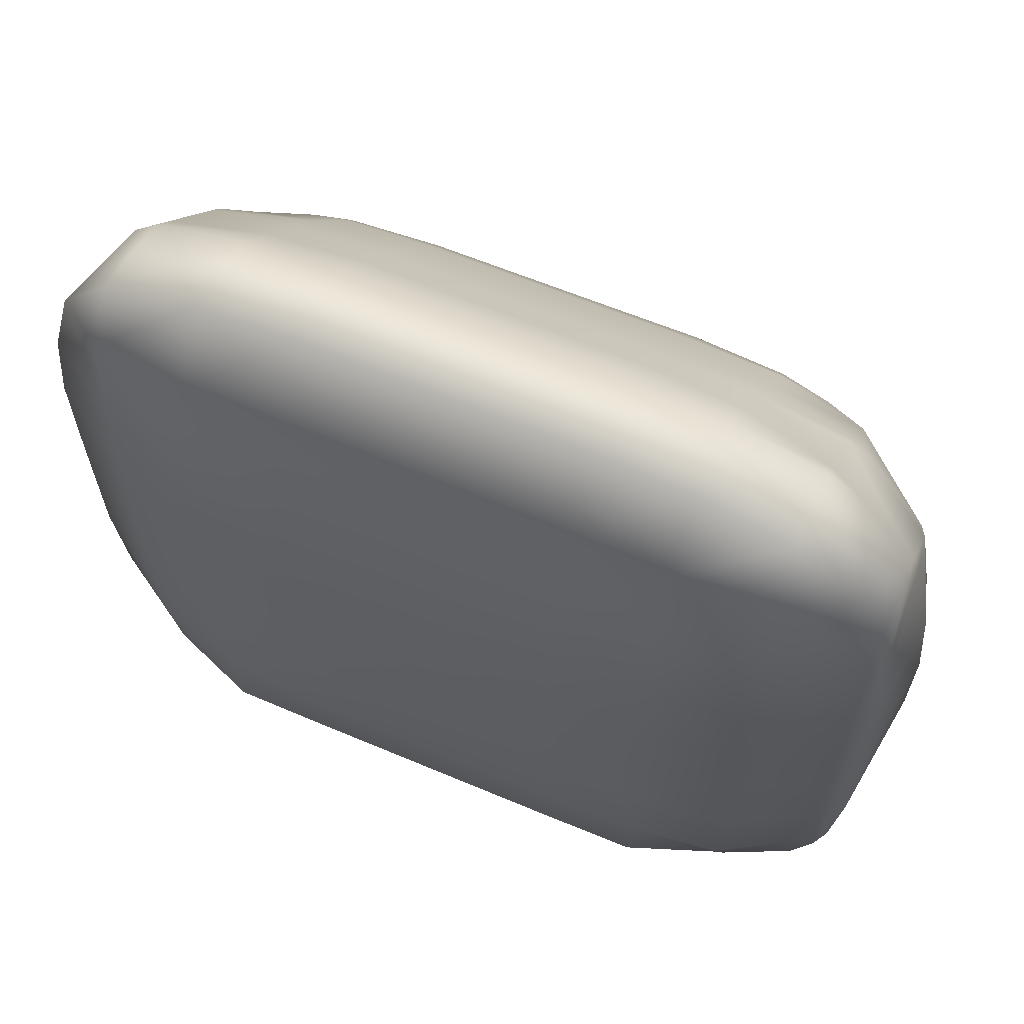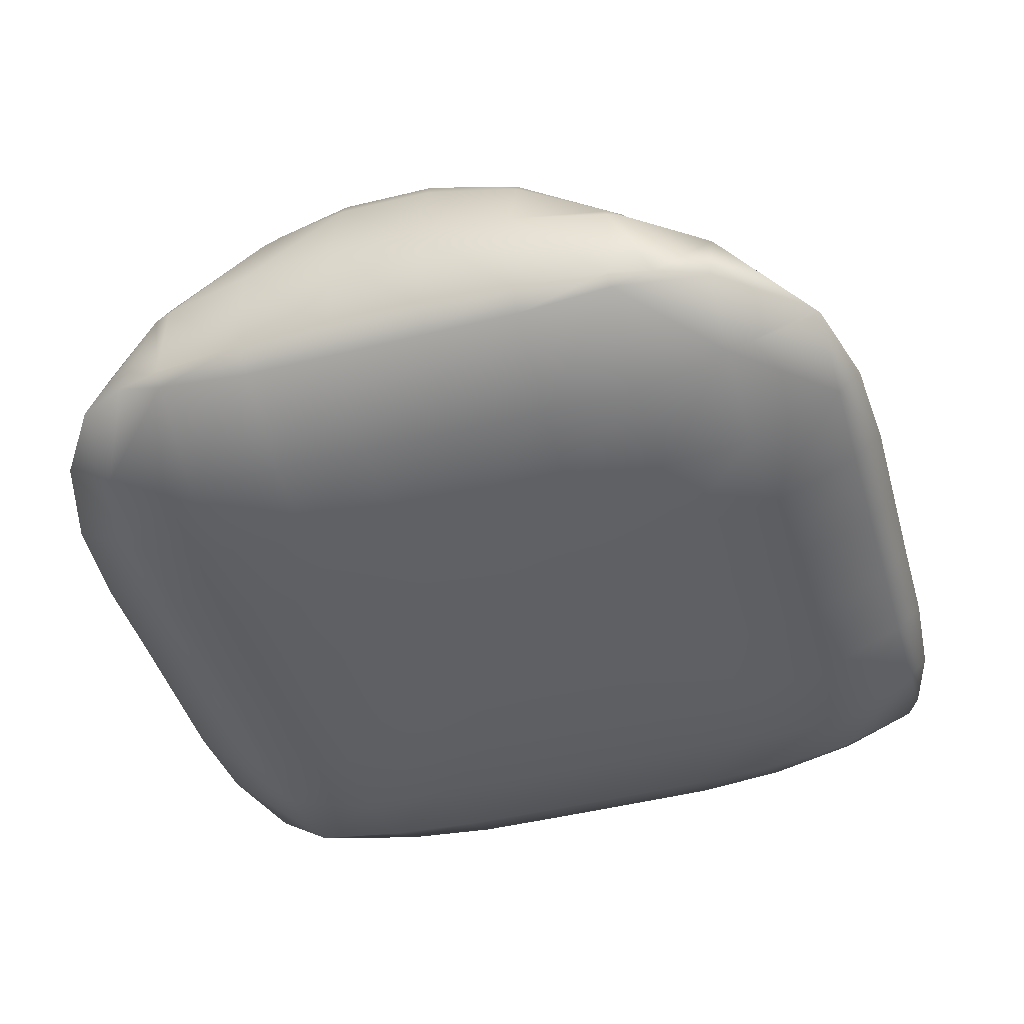
<metadata>
{"format":"obj","ext":"obj","renderer":"f3d","projection":"perspective","resolution":1024,"background":"white","views":[{"elev":63.4,"azim":23.1,"up":"+Z"},{"elev":-43.8,"azim":106.3,"up":"+Y"}]}
</metadata>
<code>
o グリッド
v -0.21 -3.78 0.15
v -0.168 -3.78 0.15
v -0.126 -3.78 0.15
v -0.084 -3.78 0.15
v -0.042 -3.78 0.15
v 0 -3.78 0.15
v 0.042 -3.78 0.15
v 0.084 -3.78 0.15
v 0.126 -3.78 0.15
v 0.168 -3.78 0.15
v 0.21 -3.78 0.15
v -0.21 -3.78 0.12
v -0.168 -3.78 0.12
v -0.126 -3.78 0.12
v -0.084 -3.78 0.12
v -0.042 -3.78 0.12
v 0 -3.78 0.12
v 0.042 -3.78 0.12
v 0.084 -3.78 0.12
v 0.126 -3.78 0.12
v 0.168 -3.78 0.12
v 0.21 -3.78 0.12
v -0.21 -3.78 0.09
v -0.168 -3.78 0.09
v -0.126 -3.78 0.09
v -0.084 -3.75 0.09
v -0.042 -3.685 0.09
v 0 -3.662 0.09
v 0.042 -3.685 0.09
v 0.084 -3.75 0.09
v 0.126 -3.78 0.09
v 0.168 -3.78 0.09
v 0.21 -3.78 0.09
v -0.21 -3.78 0.06
v -0.168 -3.78 0.06
v -0.126 -3.75 0.06
v -0.084 -3.638 0.06
v -0.042 -3.566 0.06
v 0 -3.544 0.06
v 0.042 -3.566 0.06
v 0.084 -3.638 0.06
v 0.126 -3.75 0.06
v 0.168 -3.78 0.06
v 0.21 -3.78 0.06
v -0.21 -3.78 0.03
v -0.168 -3.78 0.03
v -0.126 -3.685 0.03
v -0.084 -3.566 0.03
v -0.042 -3.514 0.03
v 0 -3.516 0.03
v 0.042 -3.514 0.03
v 0.084 -3.566 0.03
v 0.126 -3.685 0.03
v 0.168 -3.78 0.03
v 0.21 -3.78 0.03
v -0.21 -3.78 0
v -0.168 -3.78 0
v -0.126 -3.662 0
v -0.084 -3.544 0
v -0.042 -3.516 0
v 0 -3.595 0
v 0.042 -3.516 0
v 0.084 -3.544 0
v 0.126 -3.662 0
v 0.168 -3.78 0
v 0.21 -3.78 0
v -0.21 -3.78 -0.03
v -0.168 -3.78 -0.03
v -0.126 -3.685 -0.03
v -0.084 -3.566 -0.03
v -0.042 -3.514 -0.03
v 0 -3.516 -0.03
v 0.042 -3.514 -0.03
v 0.084 -3.566 -0.03
v 0.126 -3.685 -0.03
v 0.168 -3.78 -0.03
v 0.21 -3.78 -0.03
v -0.21 -3.78 -0.06
v -0.168 -3.78 -0.06
v -0.126 -3.75 -0.06
v -0.084 -3.638 -0.06
v -0.042 -3.566 -0.06
v 0 -3.544 -0.06
v 0.042 -3.566 -0.06
v 0.084 -3.638 -0.06
v 0.126 -3.75 -0.06
v 0.168 -3.78 -0.06
v 0.21 -3.78 -0.06
v -0.21 -3.78 -0.09
v -0.168 -3.78 -0.09
v -0.126 -3.78 -0.09
v -0.084 -3.75 -0.09
v -0.042 -3.685 -0.09
v 0 -3.662 -0.09
v 0.042 -3.685 -0.09
v 0.084 -3.75 -0.09
v 0.126 -3.78 -0.09
v 0.168 -3.78 -0.09
v 0.21 -3.78 -0.09
v -0.21 -3.78 -0.12
v -0.168 -3.78 -0.12
v -0.126 -3.78 -0.12
v -0.084 -3.78 -0.12
v -0.042 -3.78 -0.12
v 0 -3.78 -0.12
v 0.042 -3.78 -0.12
v 0.084 -3.78 -0.12
v 0.126 -3.78 -0.12
v 0.168 -3.78 -0.12
v 0.21 -3.78 -0.12
v -0.21 -3.78 -0.15
v -0.168 -3.78 -0.15
v -0.126 -3.78 -0.15
v -0.084 -3.78 -0.15
v -0.042 -3.78 -0.15
v 0 -3.78 -0.15
v 0.042 -3.78 -0.15
v 0.084 -3.78 -0.15
v 0.126 -3.78 -0.15
v 0.168 -3.78 -0.15
v 0.21 -3.78 -0.15
f 1 2 13 12
f 2 3 14 13
f 3 4 15 14
f 4 5 16 15
f 5 6 17 16
f 6 7 18 17
f 7 8 19 18
f 8 9 20 19
f 9 10 21 20
f 10 11 22 21
f 12 13 24 23
f 13 14 25 24
f 14 15 26 25
f 15 16 27 26
f 16 17 28 27
f 17 18 29 28
f 18 19 30 29
f 19 20 31 30
f 20 21 32 31
f 21 22 33 32
f 23 24 35 34
f 24 25 36 35
f 25 26 37 36
f 26 27 38 37
f 27 28 39 38
f 28 29 40 39
f 29 30 41 40
f 30 31 42 41
f 31 32 43 42
f 32 33 44 43
f 34 35 46 45
f 35 36 47 46
f 36 37 48 47
f 37 38 49 48
f 38 39 50 49
f 39 40 51 50
f 40 41 52 51
f 41 42 53 52
f 42 43 54 53
f 43 44 55 54
f 45 46 57 56
f 46 47 58 57
f 47 48 59 58
f 48 49 60 59
f 49 50 61 60
f 50 51 62 61
f 51 52 63 62
f 52 53 64 63
f 53 54 65 64
f 54 55 66 65
f 56 57 68 67
f 57 58 69 68
f 58 59 70 69
f 59 60 71 70
f 60 61 72 71
f 61 62 73 72
f 62 63 74 73
f 63 64 75 74
f 64 65 76 75
f 65 66 77 76
f 67 68 79 78
f 68 69 80 79
f 69 70 81 80
f 70 71 82 81
f 71 72 83 82
f 72 73 84 83
f 73 74 85 84
f 74 75 86 85
f 75 76 87 86
f 76 77 88 87
f 78 79 90 89
f 79 80 91 90
f 80 81 92 91
f 81 82 93 92
f 82 83 94 93
f 83 84 95 94
f 84 85 96 95
f 85 86 97 96
f 86 87 98 97
f 87 88 99 98
f 89 90 101 100
f 90 91 102 101
f 91 92 103 102
f 92 93 104 103
f 93 94 105 104
f 94 95 106 105
f 95 96 107 106
f 96 97 108 107
f 97 98 109 108
f 98 99 110 109
f 100 101 112 111
f 101 102 113 112
f 102 103 114 113
f 103 104 115 114
f 104 105 116 115
f 105 106 117 116
f 106 107 118 117
f 107 108 119 118
f 108 109 120 119
f 109 110 121 120
o Liquid_Domain
v -0.289 -3.767 0.3363
v -0.332 -3.767 0.289
v -0.289 -3.795 0.289
v -0.2065 -3.767 0.3613
v -0.2065 -3.806 0.289
v -0.1239 -3.767 0.3677
v -0.1239 -3.808 0.289
v -0.04129 -3.767 0.3667
v -0.04129 -3.808 0.289
v 0.04129 -3.767 0.3657
v 0.04129 -3.808 0.289
v 0.1239 -3.767 0.3657
v 0.1239 -3.808 0.289
v 0.2065 -3.767 0.3584
v 0.2065 -3.805 0.289
v 0.289 -3.767 0.3325
v 0.289 -3.794 0.289
v 0.3522 -3.767 0.289
v -0.3542 -3.767 0.2065
v -0.289 -3.806 0.2065
v -0.2065 -3.828 0.2065
v -0.1239 -3.829 0.2065
v -0.04129 -3.829 0.2065
v 0.04129 -3.829 0.2065
v 0.1239 -3.829 0.2065
v 0.2065 -3.828 0.2065
v 0.289 -3.824 0.2065
v 0.3716 -3.767 0.2465
v 0.3716 -3.777 0.2065
v 0.3815 -3.767 0.2065
v -0.363 -3.767 0.1239
v -0.289 -3.81 0.1239
v -0.2065 -3.829 0.1239
v -0.1239 -3.836 0.1239
v -0.04129 -3.835 0.1239
v 0.04129 -3.835 0.1239
v 0.1239 -3.835 0.1239
v 0.2065 -3.834 0.1239
v 0.289 -3.824 0.1239
v 0.3716 -3.785 0.1239
v 0.3902 -3.767 0.1239
v -0.3628 -3.767 0.04129
v -0.289 -3.81 0.04129
v -0.2065 -3.829 0.04129
v -0.1239 -3.836 0.04129
v -0.04129 -3.839 0.04129
v 0.04129 -3.839 0.04129
v 0.1239 -3.838 0.04129
v 0.2065 -3.834 0.04129
v 0.289 -3.824 0.04129
v 0.3716 -3.785 0.04129
v 0.3903 -3.767 0.04129
v -0.3617 -3.767 -0.04129
v -0.289 -3.81 -0.04129
v -0.2065 -3.829 -0.04129
v -0.1239 -3.836 -0.04129
v -0.04129 -3.839 -0.04129
v 0.04129 -3.838 -0.04129
v 0.1239 -3.838 -0.04129
v 0.2065 -3.833 -0.04129
v 0.289 -3.824 -0.04129
v 0.3716 -3.784 -0.04129
v 0.3894 -3.767 -0.04129
v -0.3603 -3.767 -0.1239
v -0.289 -3.809 -0.1239
v -0.2065 -3.829 -0.1239
v -0.1239 -3.836 -0.1239
v -0.04129 -3.838 -0.1239
v 0.04129 -3.838 -0.1239
v 0.1239 -3.838 -0.1239
v 0.2065 -3.834 -0.1239
v 0.289 -3.824 -0.1239
v 0.3716 -3.784 -0.1239
v 0.3886 -3.767 -0.1239
v -0.3499 -3.767 -0.2065
v -0.289 -3.805 -0.2065
v -0.2065 -3.828 -0.2065
v -0.1239 -3.834 -0.2065
v -0.04129 -3.834 -0.2065
v 0.04129 -3.834 -0.2065
v 0.1239 -3.834 -0.2065
v 0.2065 -3.834 -0.2065
v 0.289 -3.824 -0.2065
v 0.3716 -3.776 -0.2065
v 0.3804 -3.767 -0.2065
v -0.3255 -3.767 -0.289
v -0.289 -3.793 -0.289
v -0.2065 -3.825 -0.289
v -0.1239 -3.825 -0.289
v -0.04129 -3.826 -0.289
v 0.04129 -3.826 -0.289
v 0.1239 -3.826 -0.289
v 0.2065 -3.825 -0.289
v 0.289 -3.795 -0.289
v 0.3716 -3.767 -0.2442
v 0.3529 -3.767 -0.289
v -0.289 -3.767 -0.359
v -0.2687 -3.767 -0.3716
v -0.2065 -3.783 -0.3716
v -0.1239 -3.788 -0.3716
v -0.04129 -3.789 -0.3716
v 0.04129 -3.79 -0.3716
v 0.1239 -3.79 -0.3716
v 0.2065 -3.786 -0.3716
v 0.289 -3.767 -0.3686
v 0.2841 -3.767 -0.3716
v -0.2065 -3.767 -0.3885
v -0.1239 -3.767 -0.3947
v -0.04129 -3.767 -0.3951
v 0.04129 -3.767 -0.3961
v 0.1239 -3.767 -0.3972
v 0.2065 -3.767 -0.3922
v -0.289 -3.684 0.3091
v -0.3102 -3.684 0.289
v -0.2065 -3.684 0.3334
v -0.1239 -3.684 0.34
v -0.04129 -3.684 0.3399
v 0.04129 -3.684 0.3392
v 0.1239 -3.684 0.3389
v 0.2065 -3.684 0.332
v 0.289 -3.684 0.3075
v 0.3186 -3.684 0.289
v -0.3502 -3.684 0.2065
v 0.3716 -3.684 0.221
v 0.3776 -3.684 0.2065
v -0.3706 -3.684 0.1239
v 0.3976 -3.684 0.1239
v -0.3716 -3.684 0.1122
v -0.375 -3.684 0.04129
v -0.3716 -3.72 0.04129
v 0.4048 -3.684 0.04129
v -0.3745 -3.684 -0.04129
v -0.3716 -3.714 -0.04129
v 0.4039 -3.684 -0.04129
v -0.3716 -3.684 -0.09568
v -0.3689 -3.684 -0.1239
v 0.396 -3.684 -0.1239
v -0.3486 -3.684 -0.2065
v 0.3767 -3.684 -0.2065
v -0.3086 -3.684 -0.289
v 0.3716 -3.684 -0.2195
v 0.3212 -3.684 -0.289
v -0.289 -3.684 -0.3088
v -0.2065 -3.684 -0.3356
v -0.2065 -3.738 -0.3716
v -0.1239 -3.684 -0.3425
v -0.1239 -3.727 -0.3716
v -0.04129 -3.684 -0.3424
v -0.04129 -3.727 -0.3716
v 0.04129 -3.684 -0.3427
v 0.04129 -3.726 -0.3716
v 0.1239 -3.684 -0.3428
v 0.1239 -3.725 -0.3716
v 0.2065 -3.684 -0.3362
v 0.2065 -3.734 -0.3716
v 0.289 -3.684 -0.3104
v -0.289 -3.666 0.289
v -0.2065 -3.644 0.289
v -0.1239 -3.638 0.289
v -0.04129 -3.638 0.289
v 0.04129 -3.639 0.289
v 0.1239 -3.639 0.289
v 0.2065 -3.645 0.289
v 0.289 -3.667 0.289
v -0.289 -3.601 0.2164
v -0.2999 -3.601 0.2065
v -0.2065 -3.601 0.2408
v -0.1239 -3.601 0.2472
v -0.04129 -3.601 0.2475
v 0.04129 -3.601 0.2475
v 0.1239 -3.601 0.2476
v 0.2065 -3.601 0.2411
v 0.289 -3.601 0.2176
v 0.3077 -3.601 0.2065
v 0.3716 -3.671 0.2065
v -0.3391 -3.601 0.1239
v 0.3662 -3.601 0.1239
v 0.3716 -3.61 0.1239
v -0.3716 -3.66 0.04129
v -0.3547 -3.601 0.04129
v 0.3716 -3.601 0.1058
v 0.3833 -3.601 0.04129
v -0.3716 -3.664 -0.04129
v -0.3536 -3.601 -0.04129
v 0.3828 -3.601 -0.04129
v -0.3373 -3.601 -0.1239
v 0.3716 -3.601 -0.1031
v 0.3654 -3.601 -0.1239
v 0.3716 -3.612 -0.1239
v -0.2995 -3.601 -0.2065
v 0.3082 -3.601 -0.2065
v 0.3716 -3.673 -0.2065
v -0.289 -3.601 -0.2162
v -0.289 -3.667 -0.289
v -0.2065 -3.601 -0.2417
v -0.2065 -3.644 -0.289
v -0.1239 -3.601 -0.2488
v -0.1239 -3.638 -0.289
v -0.04129 -3.601 -0.2496
v -0.04129 -3.637 -0.289
v 0.04129 -3.601 -0.2501
v 0.04129 -3.637 -0.289
v 0.1239 -3.601 -0.2498
v 0.1239 -3.637 -0.289
v 0.2065 -3.601 -0.2427
v 0.2065 -3.643 -0.289
v 0.289 -3.601 -0.2182
v 0.289 -3.666 -0.289
v -0.289 -3.592 0.2065
v -0.2065 -3.571 0.2065
v -0.1239 -3.565 0.2065
v -0.04129 -3.565 0.2065
v 0.04129 -3.565 0.2065
v 0.1239 -3.564 0.2065
v 0.2065 -3.57 0.2065
v 0.289 -3.591 0.2065
v -0.289 -3.536 0.1239
v -0.2065 -3.519 0.1348
v -0.2399 -3.519 0.1239
v -0.1239 -3.519 0.1423
v -0.04129 -3.519 0.1429
v 0.04129 -3.519 0.1436
v 0.1239 -3.519 0.1446
v 0.2065 -3.519 0.1381
v 0.2518 -3.519 0.1239
v 0.289 -3.532 0.1239
v -0.289 -3.519 0.06944
v -0.2972 -3.519 0.04129
v 0.289 -3.519 0.08673
v 0.3097 -3.519 0.04129
v 0.3716 -3.579 0.04129
v -0.2956 -3.519 -0.04129
v 0.3101 -3.519 -0.04129
v 0.3716 -3.58 -0.04129
v -0.289 -3.519 -0.06245
v -0.289 -3.54 -0.1239
v -0.2341 -3.519 -0.1239
v 0.289 -3.519 -0.08912
v 0.2564 -3.519 -0.1239
v 0.289 -3.531 -0.1239
v -0.289 -3.59 -0.2065
v -0.2065 -3.519 -0.1387
v -0.2065 -3.561 -0.2065
v -0.1239 -3.519 -0.1537
v -0.1239 -3.552 -0.2065
v -0.04129 -3.519 -0.1565
v -0.04129 -3.551 -0.2065
v 0.04129 -3.519 -0.1583
v 0.04129 -3.55 -0.2065
v 0.1239 -3.519 -0.1591
v 0.1239 -3.55 -0.2065
v 0.2065 -3.519 -0.1478
v 0.2065 -3.558 -0.2065
v 0.289 -3.587 -0.2065
v -0.2065 -3.511 0.1239
v -0.1239 -3.505 0.1239
v -0.04129 -3.504 0.1239
v 0.04129 -3.504 0.1239
v 0.1239 -3.503 0.1239
v 0.2065 -3.508 0.1239
v -0.289 -3.513 0.04129
v -0.2065 -3.491 0.04129
v -0.1239 -3.485 0.04129
v -0.04129 -3.485 0.04129
v 0.04129 -3.484 0.04129
v 0.1239 -3.484 0.04129
v 0.2065 -3.488 0.04129
v 0.289 -3.508 0.04129
v -0.289 -3.514 -0.04129
v -0.2065 -3.492 -0.04129
v -0.1239 -3.485 -0.04129
v -0.04129 -3.484 -0.04129
v 0.04129 -3.484 -0.04129
v 0.1239 -3.483 -0.04129
v 0.2065 -3.488 -0.04129
v 0.289 -3.508 -0.04129
v -0.2065 -3.512 -0.1239
v -0.1239 -3.504 -0.1239
v -0.04129 -3.503 -0.1239
v 0.04129 -3.502 -0.1239
v 0.1239 -3.501 -0.1239
v 0.2065 -3.507 -0.1239
f 124 122 123
f 124 126 125
f 122 124 125
f 126 128 127
f 125 126 127
f 128 130 129
f 127 128 129
f 130 132 131
f 129 130 131
f 132 134 133
f 131 132 133
f 134 136 135
f 133 134 135
f 136 138 137
f 135 136 137
f 137 138 139
f 141 124 123
f 140 141 123
f 126 124 142
f 142 124 141
f 128 126 143
f 143 126 142
f 130 128 144
f 144 128 143
f 132 130 145
f 145 130 144
f 134 132 146
f 146 132 145
f 136 134 147
f 147 134 146
f 138 136 148
f 148 136 147
f 149 139 138
f 149 138 150
f 150 138 148
f 149 150 151
f 153 141 140
f 152 153 140
f 142 141 154
f 154 141 153
f 143 142 155
f 155 142 154
f 144 143 156
f 156 143 155
f 145 144 157
f 157 144 156
f 146 145 158
f 158 145 157
f 147 146 159
f 159 146 158
f 148 147 160
f 160 147 159
f 150 148 161
f 161 148 160
f 162 151 150
f 161 162 150
f 164 153 152
f 163 164 152
f 154 153 165
f 165 153 164
f 155 154 166
f 166 154 165
f 156 155 167
f 167 155 166
f 157 156 168
f 168 156 167
f 158 157 169
f 169 157 168
f 159 158 170
f 170 158 169
f 160 159 171
f 171 159 170
f 161 160 172
f 172 160 171
f 173 162 161
f 172 173 161
f 175 164 163
f 174 175 163
f 165 164 176
f 176 164 175
f 166 165 177
f 177 165 176
f 167 166 178
f 178 166 177
f 168 167 179
f 179 167 178
f 169 168 180
f 180 168 179
f 170 169 181
f 181 169 180
f 171 170 182
f 182 170 181
f 172 171 183
f 183 171 182
f 184 173 172
f 183 184 172
f 186 175 174
f 185 186 174
f 176 175 187
f 187 175 186
f 177 176 188
f 188 176 187
f 178 177 189
f 189 177 188
f 179 178 190
f 190 178 189
f 180 179 191
f 191 179 190
f 181 180 192
f 192 180 191
f 182 181 193
f 193 181 192
f 183 182 194
f 194 182 193
f 195 184 183
f 194 195 183
f 197 186 185
f 196 197 185
f 187 186 198
f 198 186 197
f 188 187 199
f 199 187 198
f 189 188 200
f 200 188 199
f 190 189 201
f 201 189 200
f 191 190 202
f 202 190 201
f 192 191 203
f 203 191 202
f 193 192 204
f 204 192 203
f 194 193 205
f 205 193 204
f 206 195 194
f 205 206 194
f 208 197 196
f 207 208 196
f 198 197 209
f 209 197 208
f 199 198 210
f 210 198 209
f 200 199 211
f 211 199 210
f 201 200 212
f 212 200 211
f 202 201 213
f 213 201 212
f 203 202 214
f 214 202 213
f 204 203 215
f 215 203 214
f 217 216 205
f 217 205 215
f 215 205 204
f 206 205 216
f 208 207 218
f 218 219 220
f 218 220 208
f 208 220 209
f 210 209 221
f 221 209 220
f 211 210 222
f 222 210 221
f 212 211 223
f 223 211 222
f 213 212 224
f 224 212 223
f 214 213 225
f 225 213 224
f 227 226 215
f 227 215 225
f 225 215 214
f 217 215 226
f 220 219 228
f 221 220 228
f 229 221 228
f 222 221 229
f 230 222 229
f 223 222 230
f 231 223 230
f 224 223 231
f 232 224 231
f 225 224 232
f 233 225 232
f 227 225 233
f 122 234 235
f 123 122 235
f 125 236 122
f 122 236 234
f 127 237 125
f 125 237 236
f 129 238 127
f 127 238 237
f 131 239 129
f 129 239 238
f 133 240 131
f 131 240 239
f 135 241 133
f 133 241 240
f 137 242 135
f 135 242 241
f 242 137 139
f 243 242 139
f 123 235 140
f 235 244 140
f 139 245 243
f 149 245 139
f 245 149 151
f 246 245 151
f 140 244 152
f 244 247 152
f 151 162 246
f 246 162 248
f 251 249 250
f 251 247 249
f 251 163 247
f 163 152 247
f 162 173 248
f 248 173 252
f 254 251 250
f 253 254 250
f 163 254 174
f 251 254 163
f 173 184 252
f 252 184 255
f 254 253 256
f 256 174 254
f 256 257 174
f 257 185 174
f 184 195 255
f 255 195 258
f 185 257 196
f 257 259 196
f 195 206 258
f 258 206 260
f 196 259 207
f 259 261 207
f 216 263 262
f 217 263 216
f 260 206 216
f 262 260 216
f 207 261 264
f 218 207 264
f 219 265 266
f 219 218 265
f 218 264 265
f 266 267 268
f 265 267 266
f 268 269 270
f 267 269 268
f 270 271 272
f 269 271 270
f 272 273 274
f 271 273 272
f 274 275 276
f 273 275 274
f 276 226 227
f 276 275 226
f 275 277 226
f 263 217 226
f 277 263 226
f 219 266 228
f 229 228 266
f 268 229 266
f 230 229 268
f 270 230 268
f 231 230 270
f 272 231 270
f 232 231 272
f 274 232 272
f 233 232 274
f 276 233 274
f 227 233 276
f 234 278 235
f 234 236 279
f 278 234 279
f 236 237 280
f 279 236 280
f 237 238 281
f 280 237 281
f 238 239 282
f 281 238 282
f 239 240 283
f 282 239 283
f 240 241 284
f 283 240 284
f 241 242 285
f 284 241 285
f 242 243 285
f 278 286 287
f 278 287 235
f 235 287 244
f 279 286 278
f 288 286 279
f 280 288 279
f 289 288 280
f 281 289 280
f 290 289 281
f 282 290 281
f 291 290 282
f 283 291 282
f 292 291 283
f 284 292 283
f 293 292 284
f 285 293 284
f 294 293 285
f 296 295 294
f 245 296 294
f 245 294 285
f 245 285 243
f 245 246 296
f 244 287 247
f 287 297 247
f 299 295 296
f 298 295 299
f 246 248 299
f 296 246 299
f 249 300 250
f 249 301 300
f 249 247 301
f 247 297 301
f 299 302 298
f 302 299 248
f 302 248 303
f 303 248 252
f 300 304 253
f 250 300 253
f 305 300 301
f 304 300 305
f 252 255 303
f 303 255 306
f 253 304 256
f 304 257 256
f 304 305 257
f 305 307 257
f 310 309 308
f 310 308 306
f 310 306 258
f 258 306 255
f 257 307 259
f 307 311 259
f 313 309 310
f 312 309 313
f 258 260 313
f 310 258 313
f 314 315 261
f 314 261 311
f 311 261 259
f 315 316 317
f 314 316 315
f 317 318 319
f 316 318 317
f 319 320 321
f 318 320 319
f 321 322 323
f 320 322 321
f 323 324 325
f 322 324 323
f 325 326 327
f 324 326 325
f 327 328 329
f 326 328 327
f 312 329 328
f 313 329 312
f 313 263 329
f 313 262 263
f 260 262 313
f 261 315 264
f 265 264 315
f 317 265 315
f 267 265 317
f 319 267 317
f 269 267 319
f 321 269 319
f 271 269 321
f 323 271 321
f 273 271 323
f 325 273 323
f 275 273 325
f 327 275 325
f 277 275 327
f 329 277 327
f 263 277 329
f 286 330 287
f 286 288 331
f 330 286 331
f 288 289 332
f 331 288 332
f 289 290 333
f 332 289 333
f 290 291 334
f 333 290 334
f 291 292 335
f 334 291 335
f 292 293 336
f 335 292 336
f 293 294 337
f 336 293 337
f 294 295 337
f 330 338 297
f 287 330 297
f 340 331 339
f 340 338 331
f 338 330 331
f 332 339 331
f 341 339 332
f 333 341 332
f 342 341 333
f 334 342 333
f 343 342 334
f 335 343 334
f 344 343 335
f 336 344 335
f 345 344 336
f 345 347 346
f 345 336 347
f 336 337 347
f 295 298 347
f 337 295 347
f 338 348 349
f 338 349 297
f 297 349 301
f 340 348 338
f 347 350 346
f 352 351 350
f 302 352 350
f 302 350 347
f 302 347 298
f 302 303 352
f 301 349 305
f 349 353 305
f 355 351 352
f 354 351 355
f 303 306 355
f 352 303 355
f 356 357 307
f 356 307 353
f 353 307 305
f 356 358 357
f 361 360 359
f 354 361 359
f 355 361 354
f 355 309 361
f 355 308 309
f 306 308 355
f 357 362 311
f 307 357 311
f 363 357 358
f 363 364 357
f 364 362 357
f 364 365 366
f 363 365 364
f 366 367 368
f 365 367 366
f 368 369 370
f 367 369 368
f 370 371 372
f 369 371 370
f 372 373 374
f 371 373 372
f 360 374 373
f 360 361 374
f 361 375 374
f 309 312 375
f 361 309 375
f 311 362 314
f 316 314 362
f 364 316 362
f 318 316 364
f 366 318 364
f 320 318 366
f 368 320 366
f 322 320 368
f 370 322 368
f 324 322 370
f 372 324 370
f 326 324 372
f 374 326 372
f 328 326 374
f 375 328 374
f 312 328 375
f 339 376 340
f 339 341 377
f 376 339 377
f 341 342 378
f 377 341 378
f 342 343 379
f 378 342 379
f 343 344 380
f 379 343 380
f 344 345 381
f 380 344 381
f 345 346 381
f 348 382 349
f 348 340 376
f 348 376 382
f 382 376 383
f 377 384 376
f 384 383 376
f 378 385 377
f 385 384 377
f 379 386 378
f 386 385 378
f 380 387 379
f 387 386 379
f 381 388 380
f 388 387 380
f 346 350 389
f 346 389 381
f 381 389 388
f 350 351 389
f 382 390 353
f 349 382 353
f 383 391 382
f 391 390 382
f 384 392 383
f 392 391 383
f 385 393 384
f 393 392 384
f 386 394 385
f 394 393 385
f 387 395 386
f 395 394 386
f 388 396 387
f 396 395 387
f 389 397 388
f 397 396 388
f 351 354 397
f 389 351 397
f 353 390 356
f 358 356 390
f 358 390 398
f 398 390 391
f 392 399 391
f 399 398 391
f 393 400 392
f 400 399 392
f 394 401 393
f 401 400 393
f 395 402 394
f 402 401 394
f 396 403 395
f 403 402 395
f 359 360 403
f 359 403 397
f 397 403 396
f 354 359 397
f 358 398 363
f 365 363 398
f 399 365 398
f 367 365 399
f 400 367 399
f 369 367 400
f 401 369 400
f 371 369 401
f 402 371 401
f 373 371 402
f 403 373 402
f 360 373 403

</code>
